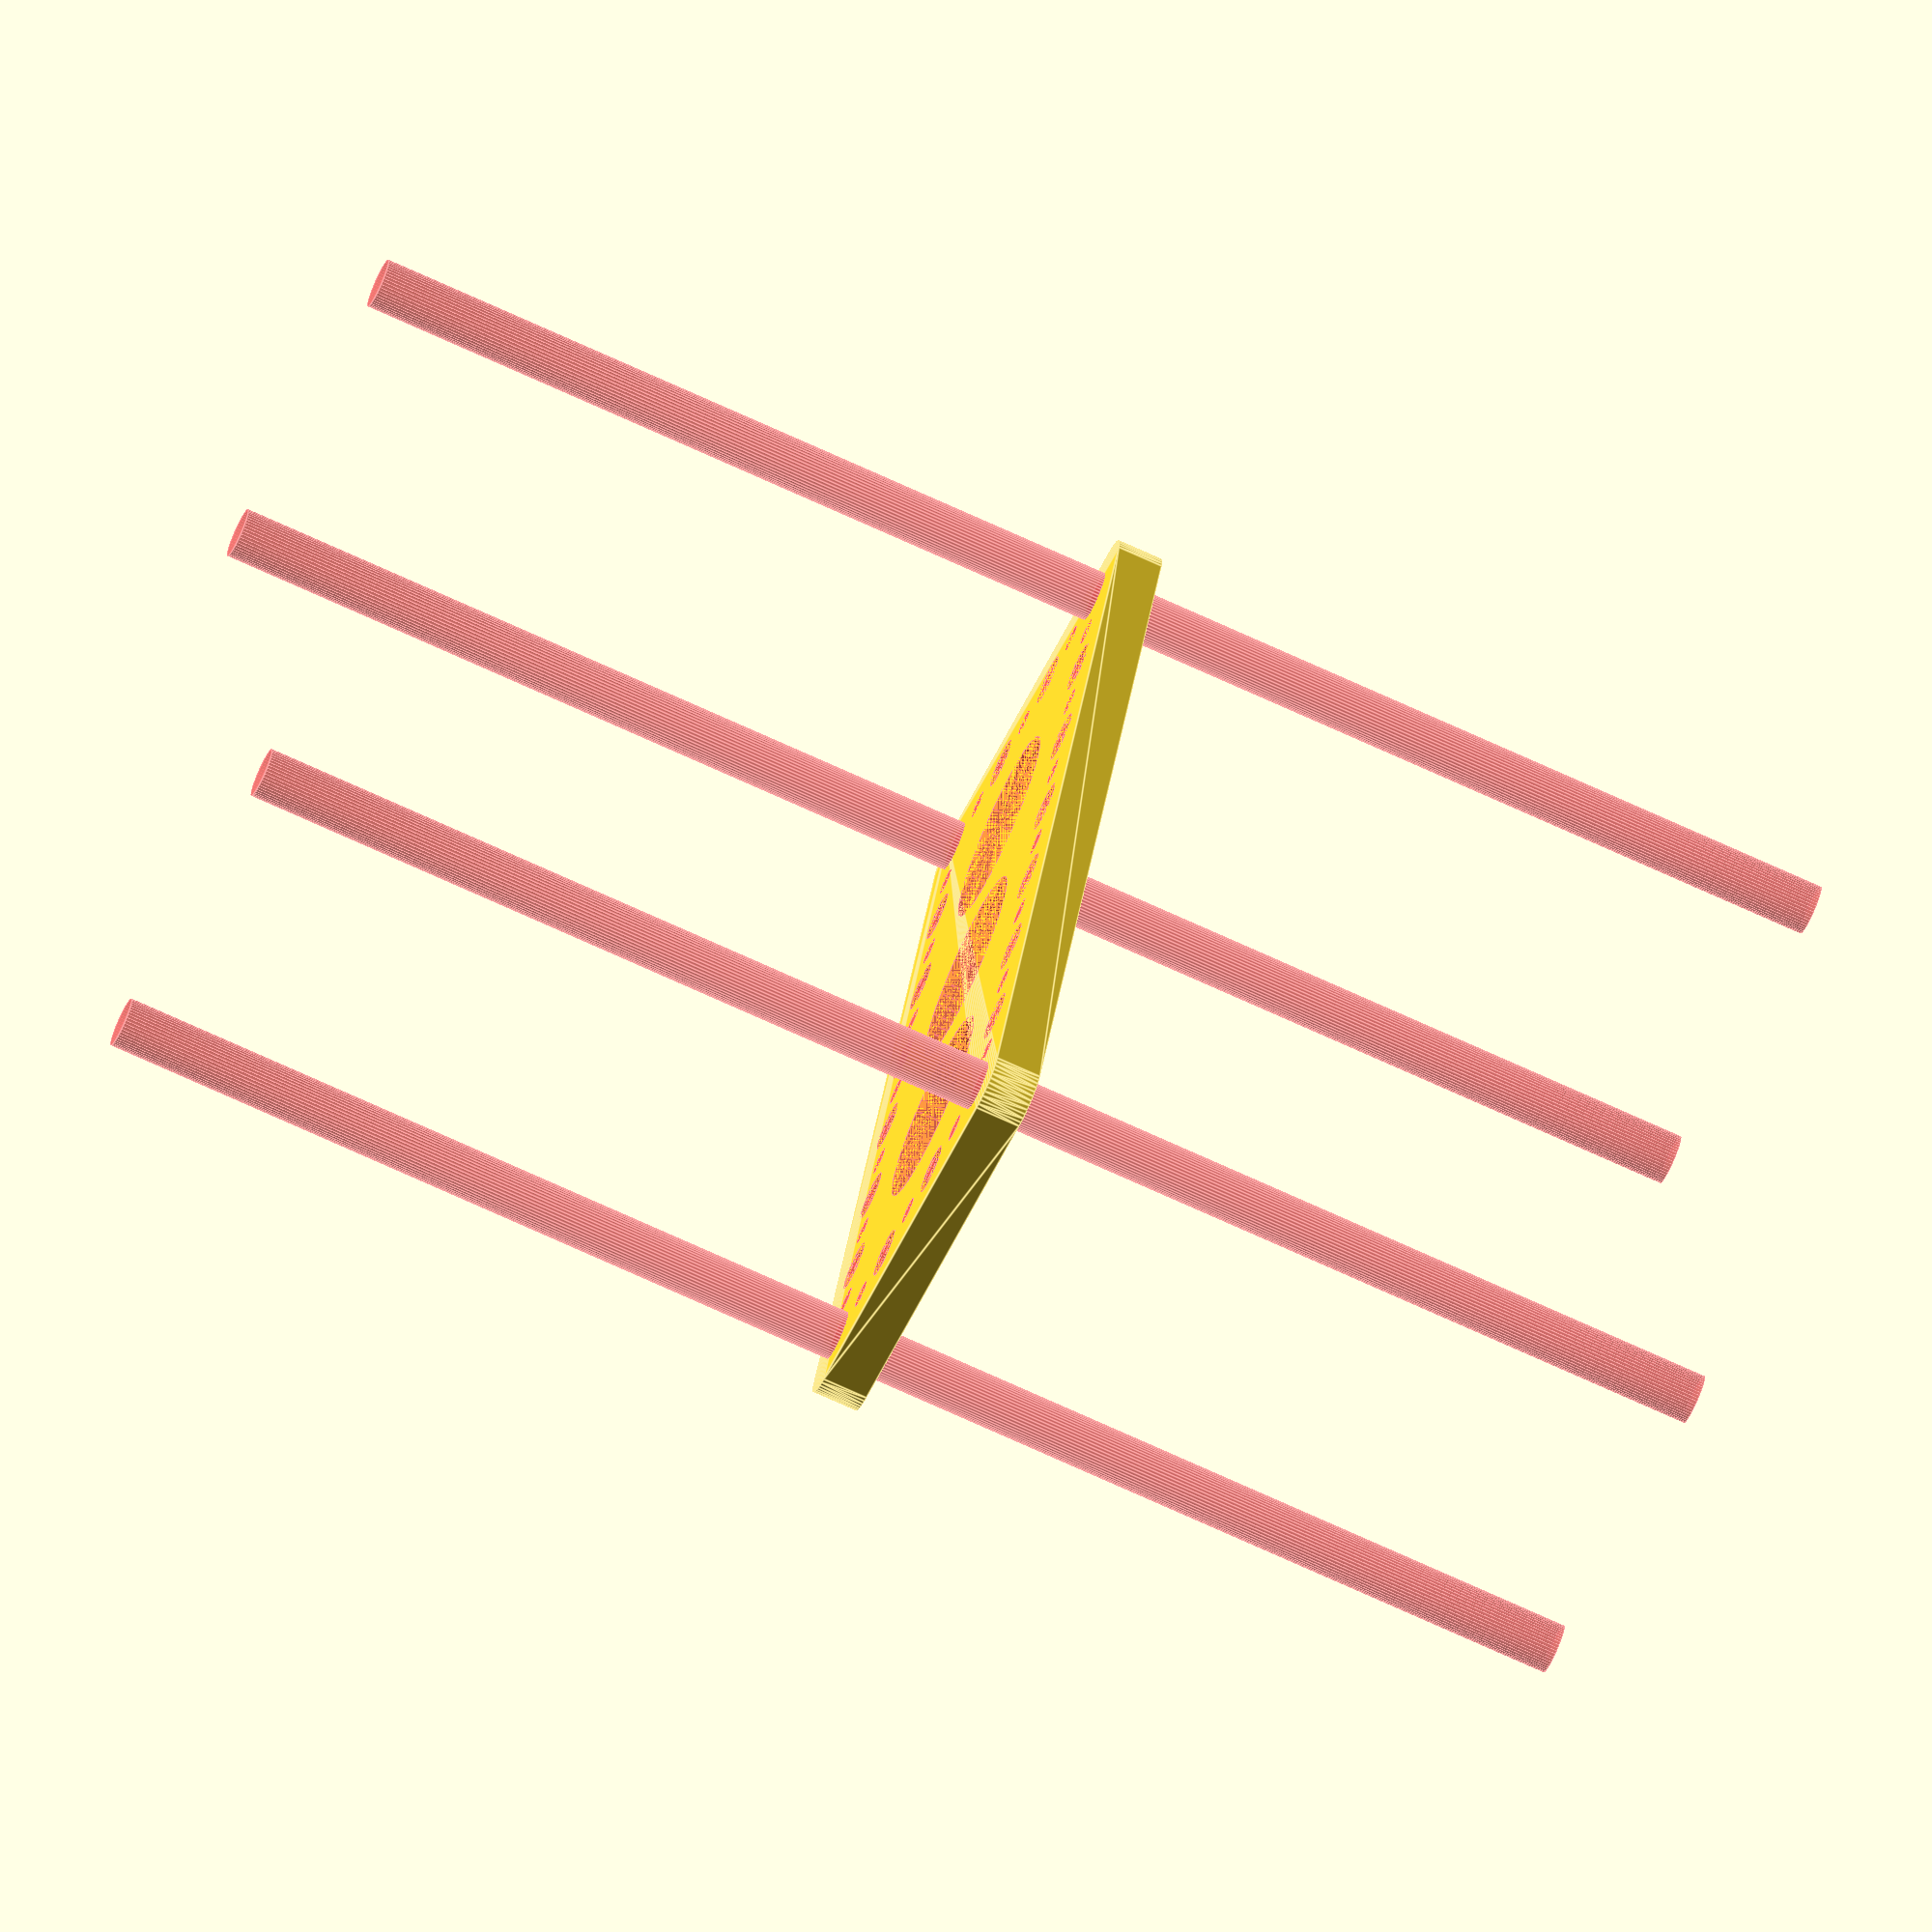
<openscad>
$fn = 50;


difference() {
	union() {
		hull() {
			translate(v = [-54.5000000000, 24.5000000000, 0]) {
				cylinder(h = 6, r = 5);
			}
			translate(v = [54.5000000000, 24.5000000000, 0]) {
				cylinder(h = 6, r = 5);
			}
			translate(v = [-54.5000000000, -24.5000000000, 0]) {
				cylinder(h = 6, r = 5);
			}
			translate(v = [54.5000000000, -24.5000000000, 0]) {
				cylinder(h = 6, r = 5);
			}
		}
	}
	union() {
		#translate(v = [-52.5000000000, -22.5000000000, 0]) {
			cylinder(h = 6, r = 3.2500000000);
		}
		#translate(v = [-52.5000000000, -7.5000000000, 0]) {
			cylinder(h = 6, r = 3.2500000000);
		}
		#translate(v = [-52.5000000000, 7.5000000000, 0]) {
			cylinder(h = 6, r = 3.2500000000);
		}
		#translate(v = [-52.5000000000, 22.5000000000, 0]) {
			cylinder(h = 6, r = 3.2500000000);
		}
		#translate(v = [52.5000000000, -22.5000000000, 0]) {
			cylinder(h = 6, r = 3.2500000000);
		}
		#translate(v = [52.5000000000, -7.5000000000, 0]) {
			cylinder(h = 6, r = 3.2500000000);
		}
		#translate(v = [52.5000000000, 7.5000000000, 0]) {
			cylinder(h = 6, r = 3.2500000000);
		}
		#translate(v = [52.5000000000, 22.5000000000, 0]) {
			cylinder(h = 6, r = 3.2500000000);
		}
		#translate(v = [-52.5000000000, 22.5000000000, 0]) {
			cylinder(h = 6, r = 3.2500000000);
		}
		#translate(v = [-37.5000000000, 22.5000000000, 0]) {
			cylinder(h = 6, r = 3.2500000000);
		}
		#translate(v = [-22.5000000000, 22.5000000000, 0]) {
			cylinder(h = 6, r = 3.2500000000);
		}
		#translate(v = [-7.5000000000, 22.5000000000, 0]) {
			cylinder(h = 6, r = 3.2500000000);
		}
		#translate(v = [7.5000000000, 22.5000000000, 0]) {
			cylinder(h = 6, r = 3.2500000000);
		}
		#translate(v = [22.5000000000, 22.5000000000, 0]) {
			cylinder(h = 6, r = 3.2500000000);
		}
		#translate(v = [37.5000000000, 22.5000000000, 0]) {
			cylinder(h = 6, r = 3.2500000000);
		}
		#translate(v = [52.5000000000, 22.5000000000, 0]) {
			cylinder(h = 6, r = 3.2500000000);
		}
		#translate(v = [-52.5000000000, -22.5000000000, 0]) {
			cylinder(h = 6, r = 3.2500000000);
		}
		#translate(v = [-37.5000000000, -22.5000000000, 0]) {
			cylinder(h = 6, r = 3.2500000000);
		}
		#translate(v = [-22.5000000000, -22.5000000000, 0]) {
			cylinder(h = 6, r = 3.2500000000);
		}
		#translate(v = [-7.5000000000, -22.5000000000, 0]) {
			cylinder(h = 6, r = 3.2500000000);
		}
		#translate(v = [7.5000000000, -22.5000000000, 0]) {
			cylinder(h = 6, r = 3.2500000000);
		}
		#translate(v = [22.5000000000, -22.5000000000, 0]) {
			cylinder(h = 6, r = 3.2500000000);
		}
		#translate(v = [37.5000000000, -22.5000000000, 0]) {
			cylinder(h = 6, r = 3.2500000000);
		}
		#translate(v = [52.5000000000, -22.5000000000, 0]) {
			cylinder(h = 6, r = 3.2500000000);
		}
		#translate(v = [-52.5000000000, -22.5000000000, -100.0000000000]) {
			cylinder(h = 200, r = 3.2500000000);
		}
		#translate(v = [-52.5000000000, 22.5000000000, -100.0000000000]) {
			cylinder(h = 200, r = 3.2500000000);
		}
		#translate(v = [52.5000000000, -22.5000000000, -100.0000000000]) {
			cylinder(h = 200, r = 3.2500000000);
		}
		#translate(v = [52.5000000000, 22.5000000000, -100.0000000000]) {
			cylinder(h = 200, r = 3.2500000000);
		}
		#translate(v = [-52.5000000000, -22.5000000000, 0]) {
			cylinder(h = 6, r = 1.8000000000);
		}
		#translate(v = [-52.5000000000, -15.0000000000, 0]) {
			cylinder(h = 6, r = 1.8000000000);
		}
		#translate(v = [-52.5000000000, -7.5000000000, 0]) {
			cylinder(h = 6, r = 1.8000000000);
		}
		#translate(v = [-52.5000000000, 0.0000000000, 0]) {
			cylinder(h = 6, r = 1.8000000000);
		}
		#translate(v = [-52.5000000000, 7.5000000000, 0]) {
			cylinder(h = 6, r = 1.8000000000);
		}
		#translate(v = [-52.5000000000, 15.0000000000, 0]) {
			cylinder(h = 6, r = 1.8000000000);
		}
		#translate(v = [-52.5000000000, 22.5000000000, 0]) {
			cylinder(h = 6, r = 1.8000000000);
		}
		#translate(v = [52.5000000000, -22.5000000000, 0]) {
			cylinder(h = 6, r = 1.8000000000);
		}
		#translate(v = [52.5000000000, -15.0000000000, 0]) {
			cylinder(h = 6, r = 1.8000000000);
		}
		#translate(v = [52.5000000000, -7.5000000000, 0]) {
			cylinder(h = 6, r = 1.8000000000);
		}
		#translate(v = [52.5000000000, 0.0000000000, 0]) {
			cylinder(h = 6, r = 1.8000000000);
		}
		#translate(v = [52.5000000000, 7.5000000000, 0]) {
			cylinder(h = 6, r = 1.8000000000);
		}
		#translate(v = [52.5000000000, 15.0000000000, 0]) {
			cylinder(h = 6, r = 1.8000000000);
		}
		#translate(v = [52.5000000000, 22.5000000000, 0]) {
			cylinder(h = 6, r = 1.8000000000);
		}
		#translate(v = [-52.5000000000, 22.5000000000, 0]) {
			cylinder(h = 6, r = 1.8000000000);
		}
		#translate(v = [-45.0000000000, 22.5000000000, 0]) {
			cylinder(h = 6, r = 1.8000000000);
		}
		#translate(v = [-37.5000000000, 22.5000000000, 0]) {
			cylinder(h = 6, r = 1.8000000000);
		}
		#translate(v = [-30.0000000000, 22.5000000000, 0]) {
			cylinder(h = 6, r = 1.8000000000);
		}
		#translate(v = [-22.5000000000, 22.5000000000, 0]) {
			cylinder(h = 6, r = 1.8000000000);
		}
		#translate(v = [-15.0000000000, 22.5000000000, 0]) {
			cylinder(h = 6, r = 1.8000000000);
		}
		#translate(v = [-7.5000000000, 22.5000000000, 0]) {
			cylinder(h = 6, r = 1.8000000000);
		}
		#translate(v = [0.0000000000, 22.5000000000, 0]) {
			cylinder(h = 6, r = 1.8000000000);
		}
		#translate(v = [7.5000000000, 22.5000000000, 0]) {
			cylinder(h = 6, r = 1.8000000000);
		}
		#translate(v = [15.0000000000, 22.5000000000, 0]) {
			cylinder(h = 6, r = 1.8000000000);
		}
		#translate(v = [22.5000000000, 22.5000000000, 0]) {
			cylinder(h = 6, r = 1.8000000000);
		}
		#translate(v = [30.0000000000, 22.5000000000, 0]) {
			cylinder(h = 6, r = 1.8000000000);
		}
		#translate(v = [37.5000000000, 22.5000000000, 0]) {
			cylinder(h = 6, r = 1.8000000000);
		}
		#translate(v = [45.0000000000, 22.5000000000, 0]) {
			cylinder(h = 6, r = 1.8000000000);
		}
		#translate(v = [52.5000000000, 22.5000000000, 0]) {
			cylinder(h = 6, r = 1.8000000000);
		}
		#translate(v = [-52.5000000000, -22.5000000000, 0]) {
			cylinder(h = 6, r = 1.8000000000);
		}
		#translate(v = [-45.0000000000, -22.5000000000, 0]) {
			cylinder(h = 6, r = 1.8000000000);
		}
		#translate(v = [-37.5000000000, -22.5000000000, 0]) {
			cylinder(h = 6, r = 1.8000000000);
		}
		#translate(v = [-30.0000000000, -22.5000000000, 0]) {
			cylinder(h = 6, r = 1.8000000000);
		}
		#translate(v = [-22.5000000000, -22.5000000000, 0]) {
			cylinder(h = 6, r = 1.8000000000);
		}
		#translate(v = [-15.0000000000, -22.5000000000, 0]) {
			cylinder(h = 6, r = 1.8000000000);
		}
		#translate(v = [-7.5000000000, -22.5000000000, 0]) {
			cylinder(h = 6, r = 1.8000000000);
		}
		#translate(v = [0.0000000000, -22.5000000000, 0]) {
			cylinder(h = 6, r = 1.8000000000);
		}
		#translate(v = [7.5000000000, -22.5000000000, 0]) {
			cylinder(h = 6, r = 1.8000000000);
		}
		#translate(v = [15.0000000000, -22.5000000000, 0]) {
			cylinder(h = 6, r = 1.8000000000);
		}
		#translate(v = [22.5000000000, -22.5000000000, 0]) {
			cylinder(h = 6, r = 1.8000000000);
		}
		#translate(v = [30.0000000000, -22.5000000000, 0]) {
			cylinder(h = 6, r = 1.8000000000);
		}
		#translate(v = [37.5000000000, -22.5000000000, 0]) {
			cylinder(h = 6, r = 1.8000000000);
		}
		#translate(v = [45.0000000000, -22.5000000000, 0]) {
			cylinder(h = 6, r = 1.8000000000);
		}
		#translate(v = [52.5000000000, -22.5000000000, 0]) {
			cylinder(h = 6, r = 1.8000000000);
		}
		#translate(v = [-52.5000000000, -22.5000000000, 0]) {
			cylinder(h = 6, r = 1.8000000000);
		}
		#translate(v = [-52.5000000000, -15.0000000000, 0]) {
			cylinder(h = 6, r = 1.8000000000);
		}
		#translate(v = [-52.5000000000, -7.5000000000, 0]) {
			cylinder(h = 6, r = 1.8000000000);
		}
		#translate(v = [-52.5000000000, 0.0000000000, 0]) {
			cylinder(h = 6, r = 1.8000000000);
		}
		#translate(v = [-52.5000000000, 7.5000000000, 0]) {
			cylinder(h = 6, r = 1.8000000000);
		}
		#translate(v = [-52.5000000000, 15.0000000000, 0]) {
			cylinder(h = 6, r = 1.8000000000);
		}
		#translate(v = [-52.5000000000, 22.5000000000, 0]) {
			cylinder(h = 6, r = 1.8000000000);
		}
		#translate(v = [52.5000000000, -22.5000000000, 0]) {
			cylinder(h = 6, r = 1.8000000000);
		}
		#translate(v = [52.5000000000, -15.0000000000, 0]) {
			cylinder(h = 6, r = 1.8000000000);
		}
		#translate(v = [52.5000000000, -7.5000000000, 0]) {
			cylinder(h = 6, r = 1.8000000000);
		}
		#translate(v = [52.5000000000, 0.0000000000, 0]) {
			cylinder(h = 6, r = 1.8000000000);
		}
		#translate(v = [52.5000000000, 7.5000000000, 0]) {
			cylinder(h = 6, r = 1.8000000000);
		}
		#translate(v = [52.5000000000, 15.0000000000, 0]) {
			cylinder(h = 6, r = 1.8000000000);
		}
		#translate(v = [52.5000000000, 22.5000000000, 0]) {
			cylinder(h = 6, r = 1.8000000000);
		}
		#translate(v = [-52.5000000000, 22.5000000000, 0]) {
			cylinder(h = 6, r = 1.8000000000);
		}
		#translate(v = [-45.0000000000, 22.5000000000, 0]) {
			cylinder(h = 6, r = 1.8000000000);
		}
		#translate(v = [-37.5000000000, 22.5000000000, 0]) {
			cylinder(h = 6, r = 1.8000000000);
		}
		#translate(v = [-30.0000000000, 22.5000000000, 0]) {
			cylinder(h = 6, r = 1.8000000000);
		}
		#translate(v = [-22.5000000000, 22.5000000000, 0]) {
			cylinder(h = 6, r = 1.8000000000);
		}
		#translate(v = [-15.0000000000, 22.5000000000, 0]) {
			cylinder(h = 6, r = 1.8000000000);
		}
		#translate(v = [-7.5000000000, 22.5000000000, 0]) {
			cylinder(h = 6, r = 1.8000000000);
		}
		#translate(v = [0.0000000000, 22.5000000000, 0]) {
			cylinder(h = 6, r = 1.8000000000);
		}
		#translate(v = [7.5000000000, 22.5000000000, 0]) {
			cylinder(h = 6, r = 1.8000000000);
		}
		#translate(v = [15.0000000000, 22.5000000000, 0]) {
			cylinder(h = 6, r = 1.8000000000);
		}
		#translate(v = [22.5000000000, 22.5000000000, 0]) {
			cylinder(h = 6, r = 1.8000000000);
		}
		#translate(v = [30.0000000000, 22.5000000000, 0]) {
			cylinder(h = 6, r = 1.8000000000);
		}
		#translate(v = [37.5000000000, 22.5000000000, 0]) {
			cylinder(h = 6, r = 1.8000000000);
		}
		#translate(v = [45.0000000000, 22.5000000000, 0]) {
			cylinder(h = 6, r = 1.8000000000);
		}
		#translate(v = [52.5000000000, 22.5000000000, 0]) {
			cylinder(h = 6, r = 1.8000000000);
		}
		#translate(v = [-52.5000000000, -22.5000000000, 0]) {
			cylinder(h = 6, r = 1.8000000000);
		}
		#translate(v = [-45.0000000000, -22.5000000000, 0]) {
			cylinder(h = 6, r = 1.8000000000);
		}
		#translate(v = [-37.5000000000, -22.5000000000, 0]) {
			cylinder(h = 6, r = 1.8000000000);
		}
		#translate(v = [-30.0000000000, -22.5000000000, 0]) {
			cylinder(h = 6, r = 1.8000000000);
		}
		#translate(v = [-22.5000000000, -22.5000000000, 0]) {
			cylinder(h = 6, r = 1.8000000000);
		}
		#translate(v = [-15.0000000000, -22.5000000000, 0]) {
			cylinder(h = 6, r = 1.8000000000);
		}
		#translate(v = [-7.5000000000, -22.5000000000, 0]) {
			cylinder(h = 6, r = 1.8000000000);
		}
		#translate(v = [0.0000000000, -22.5000000000, 0]) {
			cylinder(h = 6, r = 1.8000000000);
		}
		#translate(v = [7.5000000000, -22.5000000000, 0]) {
			cylinder(h = 6, r = 1.8000000000);
		}
		#translate(v = [15.0000000000, -22.5000000000, 0]) {
			cylinder(h = 6, r = 1.8000000000);
		}
		#translate(v = [22.5000000000, -22.5000000000, 0]) {
			cylinder(h = 6, r = 1.8000000000);
		}
		#translate(v = [30.0000000000, -22.5000000000, 0]) {
			cylinder(h = 6, r = 1.8000000000);
		}
		#translate(v = [37.5000000000, -22.5000000000, 0]) {
			cylinder(h = 6, r = 1.8000000000);
		}
		#translate(v = [45.0000000000, -22.5000000000, 0]) {
			cylinder(h = 6, r = 1.8000000000);
		}
		#translate(v = [52.5000000000, -22.5000000000, 0]) {
			cylinder(h = 6, r = 1.8000000000);
		}
		#translate(v = [-52.5000000000, -22.5000000000, 0]) {
			cylinder(h = 6, r = 1.8000000000);
		}
		#translate(v = [-52.5000000000, -15.0000000000, 0]) {
			cylinder(h = 6, r = 1.8000000000);
		}
		#translate(v = [-52.5000000000, -7.5000000000, 0]) {
			cylinder(h = 6, r = 1.8000000000);
		}
		#translate(v = [-52.5000000000, 0.0000000000, 0]) {
			cylinder(h = 6, r = 1.8000000000);
		}
		#translate(v = [-52.5000000000, 7.5000000000, 0]) {
			cylinder(h = 6, r = 1.8000000000);
		}
		#translate(v = [-52.5000000000, 15.0000000000, 0]) {
			cylinder(h = 6, r = 1.8000000000);
		}
		#translate(v = [-52.5000000000, 22.5000000000, 0]) {
			cylinder(h = 6, r = 1.8000000000);
		}
		#translate(v = [52.5000000000, -22.5000000000, 0]) {
			cylinder(h = 6, r = 1.8000000000);
		}
		#translate(v = [52.5000000000, -15.0000000000, 0]) {
			cylinder(h = 6, r = 1.8000000000);
		}
		#translate(v = [52.5000000000, -7.5000000000, 0]) {
			cylinder(h = 6, r = 1.8000000000);
		}
		#translate(v = [52.5000000000, 0.0000000000, 0]) {
			cylinder(h = 6, r = 1.8000000000);
		}
		#translate(v = [52.5000000000, 7.5000000000, 0]) {
			cylinder(h = 6, r = 1.8000000000);
		}
		#translate(v = [52.5000000000, 15.0000000000, 0]) {
			cylinder(h = 6, r = 1.8000000000);
		}
		#translate(v = [52.5000000000, 22.5000000000, 0]) {
			cylinder(h = 6, r = 1.8000000000);
		}
		#translate(v = [-52.5000000000, 22.5000000000, 0]) {
			cylinder(h = 6, r = 1.8000000000);
		}
		#translate(v = [-45.0000000000, 22.5000000000, 0]) {
			cylinder(h = 6, r = 1.8000000000);
		}
		#translate(v = [-37.5000000000, 22.5000000000, 0]) {
			cylinder(h = 6, r = 1.8000000000);
		}
		#translate(v = [-30.0000000000, 22.5000000000, 0]) {
			cylinder(h = 6, r = 1.8000000000);
		}
		#translate(v = [-22.5000000000, 22.5000000000, 0]) {
			cylinder(h = 6, r = 1.8000000000);
		}
		#translate(v = [-15.0000000000, 22.5000000000, 0]) {
			cylinder(h = 6, r = 1.8000000000);
		}
		#translate(v = [-7.5000000000, 22.5000000000, 0]) {
			cylinder(h = 6, r = 1.8000000000);
		}
		#translate(v = [0.0000000000, 22.5000000000, 0]) {
			cylinder(h = 6, r = 1.8000000000);
		}
		#translate(v = [7.5000000000, 22.5000000000, 0]) {
			cylinder(h = 6, r = 1.8000000000);
		}
		#translate(v = [15.0000000000, 22.5000000000, 0]) {
			cylinder(h = 6, r = 1.8000000000);
		}
		#translate(v = [22.5000000000, 22.5000000000, 0]) {
			cylinder(h = 6, r = 1.8000000000);
		}
		#translate(v = [30.0000000000, 22.5000000000, 0]) {
			cylinder(h = 6, r = 1.8000000000);
		}
		#translate(v = [37.5000000000, 22.5000000000, 0]) {
			cylinder(h = 6, r = 1.8000000000);
		}
		#translate(v = [45.0000000000, 22.5000000000, 0]) {
			cylinder(h = 6, r = 1.8000000000);
		}
		#translate(v = [52.5000000000, 22.5000000000, 0]) {
			cylinder(h = 6, r = 1.8000000000);
		}
		#translate(v = [-52.5000000000, -22.5000000000, 0]) {
			cylinder(h = 6, r = 1.8000000000);
		}
		#translate(v = [-45.0000000000, -22.5000000000, 0]) {
			cylinder(h = 6, r = 1.8000000000);
		}
		#translate(v = [-37.5000000000, -22.5000000000, 0]) {
			cylinder(h = 6, r = 1.8000000000);
		}
		#translate(v = [-30.0000000000, -22.5000000000, 0]) {
			cylinder(h = 6, r = 1.8000000000);
		}
		#translate(v = [-22.5000000000, -22.5000000000, 0]) {
			cylinder(h = 6, r = 1.8000000000);
		}
		#translate(v = [-15.0000000000, -22.5000000000, 0]) {
			cylinder(h = 6, r = 1.8000000000);
		}
		#translate(v = [-7.5000000000, -22.5000000000, 0]) {
			cylinder(h = 6, r = 1.8000000000);
		}
		#translate(v = [0.0000000000, -22.5000000000, 0]) {
			cylinder(h = 6, r = 1.8000000000);
		}
		#translate(v = [7.5000000000, -22.5000000000, 0]) {
			cylinder(h = 6, r = 1.8000000000);
		}
		#translate(v = [15.0000000000, -22.5000000000, 0]) {
			cylinder(h = 6, r = 1.8000000000);
		}
		#translate(v = [22.5000000000, -22.5000000000, 0]) {
			cylinder(h = 6, r = 1.8000000000);
		}
		#translate(v = [30.0000000000, -22.5000000000, 0]) {
			cylinder(h = 6, r = 1.8000000000);
		}
		#translate(v = [37.5000000000, -22.5000000000, 0]) {
			cylinder(h = 6, r = 1.8000000000);
		}
		#translate(v = [45.0000000000, -22.5000000000, 0]) {
			cylinder(h = 6, r = 1.8000000000);
		}
		#translate(v = [52.5000000000, -22.5000000000, 0]) {
			cylinder(h = 6, r = 1.8000000000);
		}
		#translate(v = [-30.0000000000, 0, 0]) {
			cylinder(h = 6, r = 12.5000000000);
		}
		#cylinder(h = 6, r = 12.5000000000);
		#translate(v = [30.0000000000, 0, 0]) {
			cylinder(h = 6, r = 12.5000000000);
		}
	}
}
</openscad>
<views>
elev=71.3 azim=250.4 roll=245.2 proj=o view=edges
</views>
